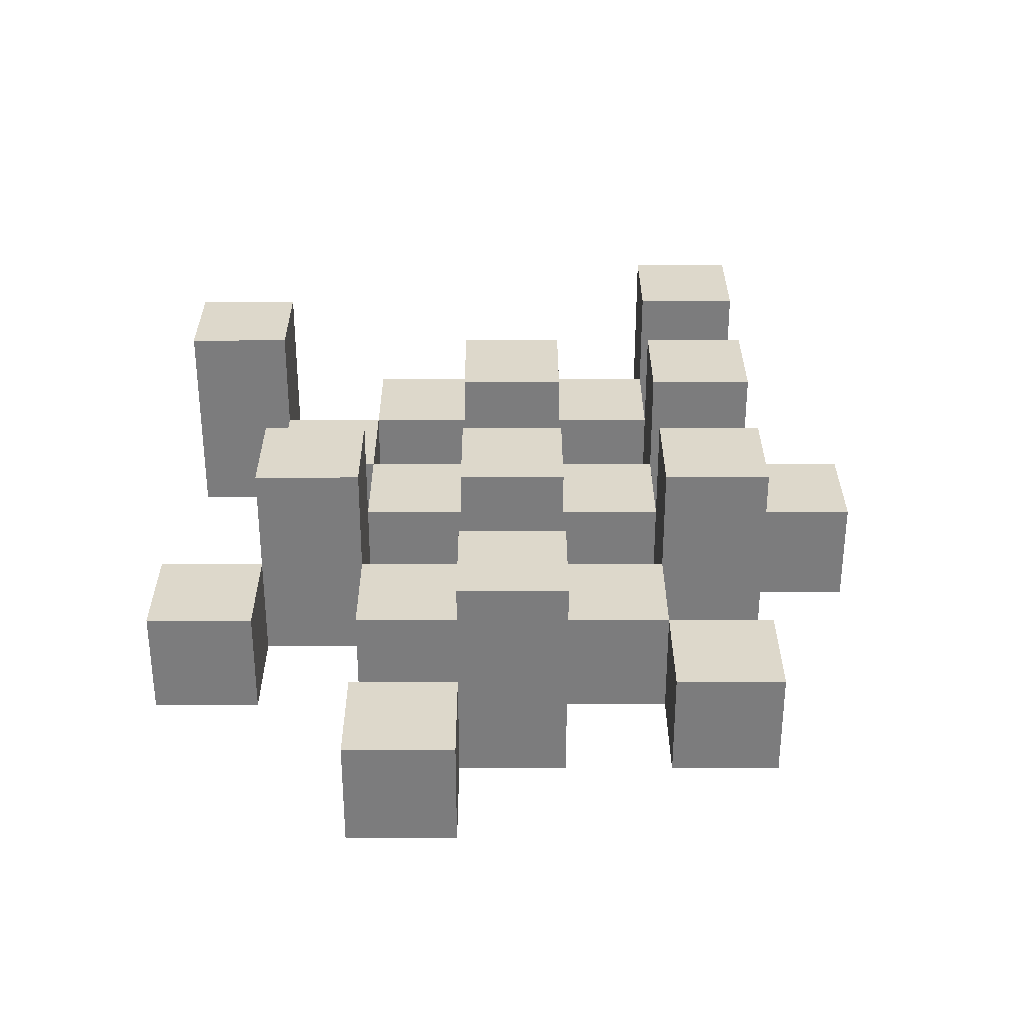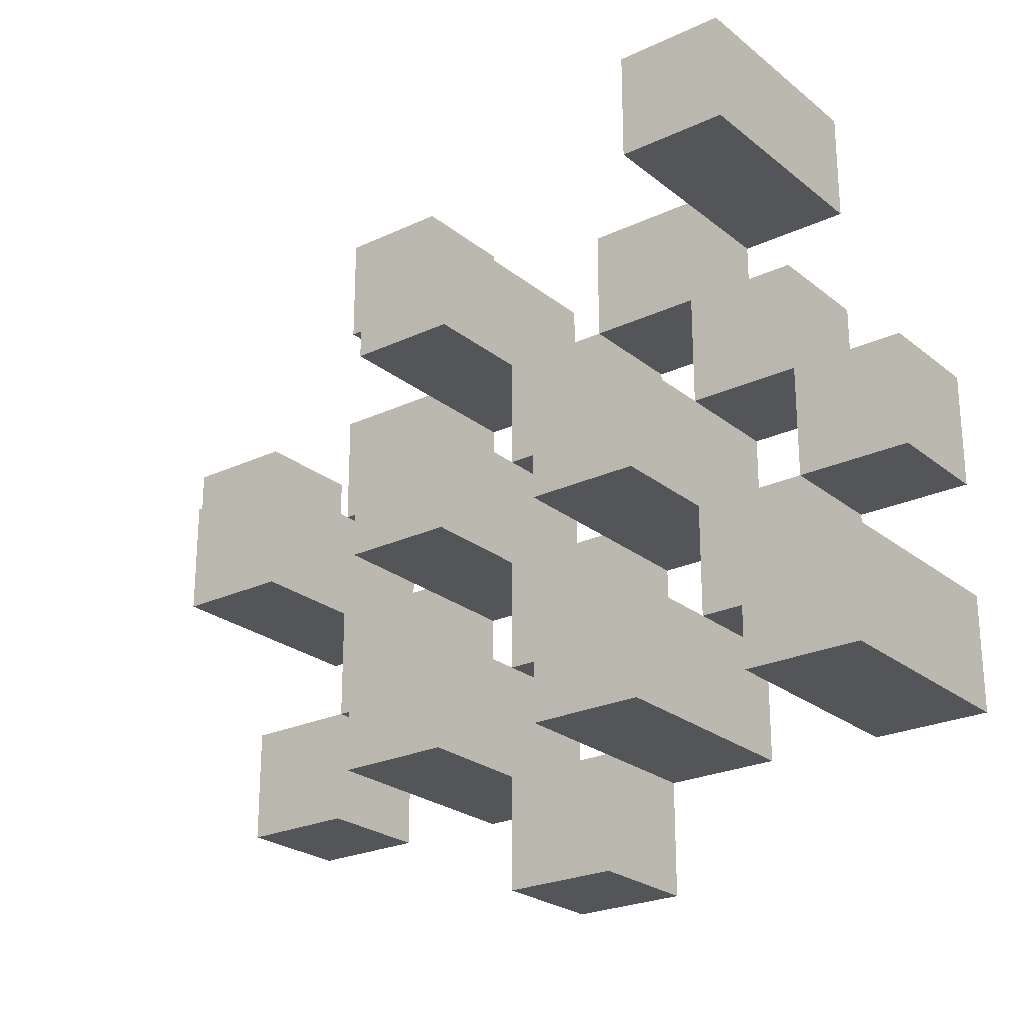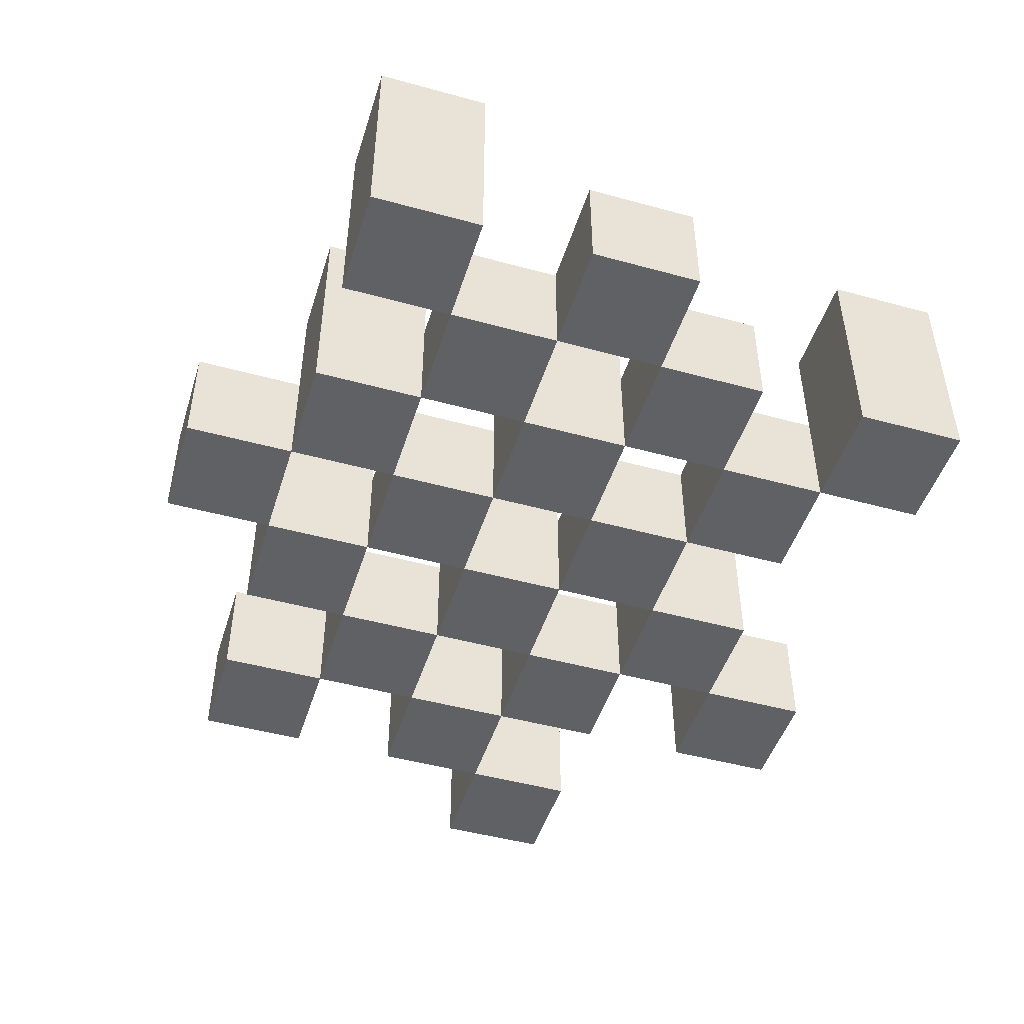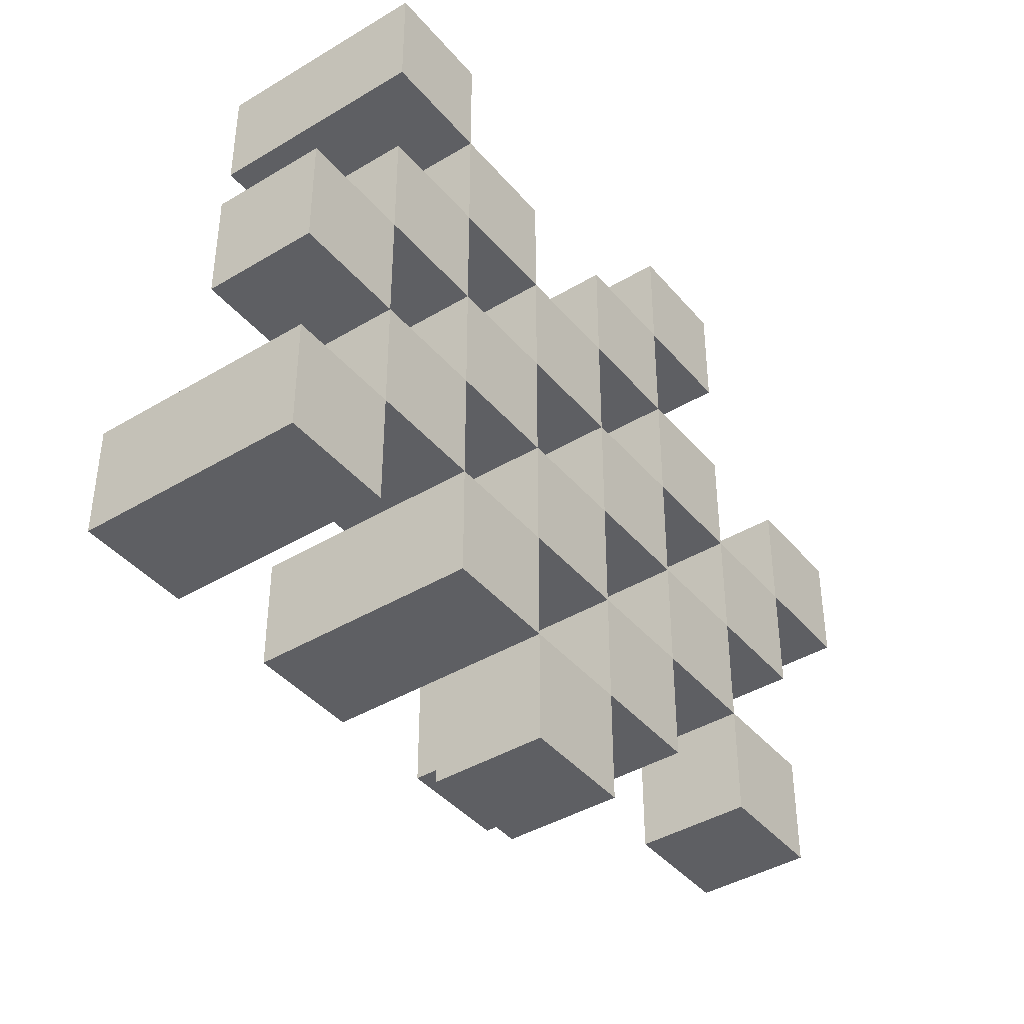
<metadata>
{"format":"obj","ext":"obj","renderer":"f3d","projection":"perspective","resolution":1024,"background":"white","views":[{"elev":31.2,"azim":89.9,"up":"+Y"},{"elev":-24.4,"azim":-142.3,"up":"+Z"},{"elev":-47.5,"azim":-107.2,"up":"+Y"},{"elev":-41.2,"azim":-53.8,"up":"+Z"}]}
</metadata>
<code>
o
v 20.4 0.9 5.3
v 20.4 0.9 5.2
v 20.4 0.9 5.1
v 20.4 0.9 5
v 20.4 1 5.3
v 20.4 1 5.2
v 20.4 1.1 5.1
v 20.4 1.1 5
v 20.5 0.9 5.6
v 20.5 0.9 5.5
v 20.5 0.9 5.4
v 20.5 0.9 5.3
v 20.5 0.9 5.2
v 20.5 0.9 5.1
v 20.5 1 5.4
v 20.5 1 5.3
v 20.5 1 5.2
v 20.5 1 5.1
v 20.5 1.1 5.6
v 20.5 1.1 5.5
v 20.6 0.9 5.5
v 20.6 0.9 5.4
v 20.6 0.9 5.3
v 20.6 0.9 5.2
v 20.6 0.9 5.1
v 20.6 0.9 5
v 20.6 1 5.5
v 20.6 1 5.4
v 20.6 1 5.3
v 20.6 1 5.2
v 20.6 1 5.1
v 20.6 1.1 5.3
v 20.6 1.1 5.2
v 20.6 1.1 5.1
v 20.6 1.1 5
v 20.7 0.9 5.4
v 20.7 0.9 5.3
v 20.7 0.9 5.2
v 20.7 0.9 5.1
v 20.7 0.9 5
v 20.7 0.9 4.9
v 20.7 1 5.4
v 20.7 1 5.3
v 20.7 1 5.2
v 20.7 1 5.1
v 20.7 1 5
v 20.7 1 4.9
v 20.8 0.9 5.5
v 20.8 0.9 5.4
v 20.8 0.9 5.3
v 20.8 0.9 5.2
v 20.8 0.9 5.1
v 20.8 0.9 5
v 20.8 1 5.4
v 20.8 1 5.3
v 20.8 1 5.2
v 20.8 1 5.1
v 20.8 1 5
v 20.8 1.1 5.5
v 20.8 1.1 5.4
v 20.8 1.1 5.3
v 20.8 1.1 5.2
v 20.8 1.1 5.1
v 20.8 1.1 5
v 20.9 0.9 5.6
v 20.9 0.9 5.5
v 20.9 0.9 5.4
v 20.9 0.9 5.3
v 20.9 0.9 5.2
v 20.9 0.9 5.1
v 20.9 1 5.6
v 20.9 1 5.5
v 20.9 1 5.4
v 20.9 1 5.3
v 20.9 1 5.2
v 20.9 1 5.1
v 21 0.9 5.3
v 21 0.9 5.2
v 21 0.9 5.1
v 21 0.9 5
v 21 1 5.3
v 21 1 5.2
v 21 1 5.1
v 21 1 5
v 21 1.1 5.3
v 21 1.1 5.2
v 21.1 0.9 5.4
v 21.1 0.9 5.3
v 21.1 1 5.4
v 21.1 1 5.3
v 20.5 0.9 5.3
v 20.5 0.9 5.2
v 20.5 0.9 5.1
v 20.5 0.9 5
v 20.5 1 5.3
v 20.5 1 5.2
v 20.5 1 5.1
v 20.5 1.1 5.1
v 20.5 1.1 5
v 20.6 0.9 5.6
v 20.6 0.9 5.5
v 20.6 0.9 5.4
v 20.6 0.9 5.3
v 20.6 0.9 5.2
v 20.6 0.9 5.1
v 20.6 1 5.5
v 20.6 1 5.4
v 20.6 1 5.3
v 20.6 1 5.2
v 20.6 1 5.1
v 20.6 1.1 5.6
v 20.6 1.1 5.5
v 20.7 0.9 5.5
v 20.7 0.9 5.4
v 20.7 0.9 5.3
v 20.7 0.9 5.2
v 20.7 0.9 5.1
v 20.7 0.9 5
v 20.7 1 5.5
v 20.7 1 5.4
v 20.7 1 5.3
v 20.7 1 5.2
v 20.7 1 5.1
v 20.7 1 5
v 20.7 1.1 5.3
v 20.7 1.1 5.2
v 20.7 1.1 5.1
v 20.7 1.1 5
v 20.8 0.9 5.4
v 20.8 0.9 5.3
v 20.8 0.9 5.2
v 20.8 0.9 5.1
v 20.8 0.9 5
v 20.8 0.9 4.9
v 20.8 1 5.4
v 20.8 1 5.3
v 20.8 1 5.2
v 20.8 1 5.1
v 20.8 1 5
v 20.8 1 4.9
v 20.9 0.9 5.5
v 20.9 0.9 5.4
v 20.9 0.9 5.3
v 20.9 0.9 5.2
v 20.9 0.9 5.1
v 20.9 0.9 5
v 20.9 1 5.5
v 20.9 1 5.4
v 20.9 1 5.3
v 20.9 1 5.2
v 20.9 1 5.1
v 20.9 1.1 5.5
v 20.9 1.1 5.4
v 20.9 1.1 5.3
v 20.9 1.1 5.2
v 20.9 1.1 5.1
v 20.9 1.1 5
v 21 0.9 5.6
v 21 0.9 5.5
v 21 0.9 5.4
v 21 0.9 5.3
v 21 0.9 5.2
v 21 0.9 5.1
v 21 1 5.6
v 21 1 5.5
v 21 1 5.4
v 21 1 5.3
v 21 1 5.2
v 21 1 5.1
v 21.1 0.9 5.3
v 21.1 0.9 5.2
v 21.1 0.9 5.1
v 21.1 0.9 5
v 21.1 1 5.3
v 21.1 1 5.1
v 21.1 1 5
v 21.1 1.1 5.3
v 21.1 1.1 5.2
v 21.2 0.9 5.4
v 21.2 0.9 5.3
v 21.2 1 5.4
v 21.2 1 5.3
v 20.5 0.9 5.6
v 20.5 1.1 5.6
v 20.6 0.9 5.6
v 20.6 1.1 5.6
v 20.9 0.9 5.6
v 20.9 1 5.6
v 21 0.9 5.6
v 21 1 5.6
v 20.6 0.9 5.5
v 20.6 1 5.5
v 20.7 0.9 5.5
v 20.7 1 5.5
v 20.8 0.9 5.5
v 20.8 1.1 5.5
v 20.9 0.9 5.5
v 20.9 1 5.5
v 20.9 1.1 5.5
v 20.5 0.9 5.4
v 20.5 1 5.4
v 20.6 0.9 5.4
v 20.6 1 5.4
v 20.7 0.9 5.4
v 20.7 1 5.4
v 20.8 0.9 5.4
v 20.8 1 5.4
v 20.9 0.9 5.4
v 20.9 1 5.4
v 21 0.9 5.4
v 21 1 5.4
v 21.1 0.9 5.4
v 21.1 1 5.4
v 21.2 0.9 5.4
v 21.2 1 5.4
v 20.4 0.9 5.3
v 20.4 1 5.3
v 20.5 0.9 5.3
v 20.5 1 5.3
v 20.6 0.9 5.3
v 20.6 1 5.3
v 20.6 1.1 5.3
v 20.7 0.9 5.3
v 20.7 1 5.3
v 20.7 1.1 5.3
v 20.8 0.9 5.3
v 20.8 1 5.3
v 20.8 1.1 5.3
v 20.9 0.9 5.3
v 20.9 1 5.3
v 20.9 1.1 5.3
v 21 0.9 5.3
v 21 1 5.3
v 21 1.1 5.3
v 21.1 0.9 5.3
v 21.1 1 5.3
v 21.1 1.1 5.3
v 20.5 0.9 5.2
v 20.5 1 5.2
v 20.6 0.9 5.2
v 20.6 1 5.2
v 20.7 0.9 5.2
v 20.7 1 5.2
v 20.8 0.9 5.2
v 20.8 1 5.2
v 20.9 0.9 5.2
v 20.9 1 5.2
v 21 0.9 5.2
v 21 1 5.2
v 20.4 0.9 5.1
v 20.4 1.1 5.1
v 20.5 0.9 5.1
v 20.5 1 5.1
v 20.5 1.1 5.1
v 20.6 0.9 5.1
v 20.6 1 5.1
v 20.6 1.1 5.1
v 20.7 0.9 5.1
v 20.7 1 5.1
v 20.7 1.1 5.1
v 20.8 0.9 5.1
v 20.8 1 5.1
v 20.8 1.1 5.1
v 20.9 0.9 5.1
v 20.9 1 5.1
v 20.9 1.1 5.1
v 21 0.9 5.1
v 21 1 5.1
v 21.1 0.9 5.1
v 21.1 1 5.1
v 20.7 0.9 5
v 20.7 1 5
v 20.8 0.9 5
v 20.8 1 5
v 20.5 0.9 5.5
v 20.5 1.1 5.5
v 20.6 0.9 5.5
v 20.6 1 5.5
v 20.6 1.1 5.5
v 20.9 0.9 5.5
v 20.9 1 5.5
v 21 0.9 5.5
v 21 1 5.5
v 20.6 0.9 5.4
v 20.6 1 5.4
v 20.7 0.9 5.4
v 20.7 1 5.4
v 20.8 0.9 5.4
v 20.8 1 5.4
v 20.8 1.1 5.4
v 20.9 0.9 5.4
v 20.9 1 5.4
v 20.9 1.1 5.4
v 20.5 0.9 5.3
v 20.5 1 5.3
v 20.6 0.9 5.3
v 20.6 1 5.3
v 20.7 0.9 5.3
v 20.7 1 5.3
v 20.8 0.9 5.3
v 20.8 1 5.3
v 20.9 0.9 5.3
v 20.9 1 5.3
v 21 0.9 5.3
v 21 1 5.3
v 21.1 0.9 5.3
v 21.1 1 5.3
v 21.2 0.9 5.3
v 21.2 1 5.3
v 20.4 0.9 5.2
v 20.4 1 5.2
v 20.5 0.9 5.2
v 20.5 1 5.2
v 20.6 0.9 5.2
v 20.6 1 5.2
v 20.6 1.1 5.2
v 20.7 0.9 5.2
v 20.7 1 5.2
v 20.7 1.1 5.2
v 20.8 0.9 5.2
v 20.8 1 5.2
v 20.8 1.1 5.2
v 20.9 0.9 5.2
v 20.9 1 5.2
v 20.9 1.1 5.2
v 21 0.9 5.2
v 21 1 5.2
v 21 1.1 5.2
v 21.1 0.9 5.2
v 21.1 1.1 5.2
v 20.5 0.9 5.1
v 20.5 1 5.1
v 20.6 0.9 5.1
v 20.6 1 5.1
v 20.7 0.9 5.1
v 20.7 1 5.1
v 20.8 0.9 5.1
v 20.8 1 5.1
v 20.9 0.9 5.1
v 20.9 1 5.1
v 21 0.9 5.1
v 21 1 5.1
v 20.4 0.9 5
v 20.4 1.1 5
v 20.5 0.9 5
v 20.5 1.1 5
v 20.6 0.9 5
v 20.6 1.1 5
v 20.7 0.9 5
v 20.7 1 5
v 20.7 1.1 5
v 20.8 0.9 5
v 20.8 1 5
v 20.8 1.1 5
v 20.9 0.9 5
v 20.9 1.1 5
v 21 0.9 5
v 21 1 5
v 21.1 0.9 5
v 21.1 1 5
v 20.7 0.9 4.9
v 20.7 1 4.9
v 20.8 0.9 4.9
v 20.8 1 4.9
v 20.5 0.9 5.6
v 20.6 0.9 5.6
v 20.9 0.9 5.6
v 21 0.9 5.6
v 20.5 0.9 5.5
v 20.6 0.9 5.5
v 20.7 0.9 5.5
v 20.8 0.9 5.5
v 20.9 0.9 5.5
v 21 0.9 5.5
v 20.5 0.9 5.4
v 20.6 0.9 5.4
v 20.7 0.9 5.4
v 20.8 0.9 5.4
v 20.9 0.9 5.4
v 21 0.9 5.4
v 21.1 0.9 5.4
v 21.2 0.9 5.4
v 20.4 0.9 5.3
v 20.5 0.9 5.3
v 20.6 0.9 5.3
v 20.7 0.9 5.3
v 20.8 0.9 5.3
v 20.9 0.9 5.3
v 21 0.9 5.3
v 21.1 0.9 5.3
v 21.2 0.9 5.3
v 20.4 0.9 5.2
v 20.5 0.9 5.2
v 20.6 0.9 5.2
v 20.7 0.9 5.2
v 20.8 0.9 5.2
v 20.9 0.9 5.2
v 21 0.9 5.2
v 21.1 0.9 5.2
v 20.4 0.9 5.1
v 20.5 0.9 5.1
v 20.6 0.9 5.1
v 20.7 0.9 5.1
v 20.8 0.9 5.1
v 20.9 0.9 5.1
v 21 0.9 5.1
v 21.1 0.9 5.1
v 20.4 0.9 5
v 20.5 0.9 5
v 20.6 0.9 5
v 20.7 0.9 5
v 20.8 0.9 5
v 20.9 0.9 5
v 21 0.9 5
v 21.1 0.9 5
v 20.7 0.9 4.9
v 20.8 0.9 4.9
v 20.9 1 5.6
v 21 1 5.6
v 20.6 1 5.5
v 20.7 1 5.5
v 20.9 1 5.5
v 21 1 5.5
v 20.5 1 5.4
v 20.6 1 5.4
v 20.7 1 5.4
v 20.8 1 5.4
v 20.9 1 5.4
v 21 1 5.4
v 21.1 1 5.4
v 21.2 1 5.4
v 20.4 1 5.3
v 20.5 1 5.3
v 20.6 1 5.3
v 20.7 1 5.3
v 20.8 1 5.3
v 20.9 1 5.3
v 21 1 5.3
v 21.1 1 5.3
v 21.2 1 5.3
v 20.4 1 5.2
v 20.5 1 5.2
v 20.6 1 5.2
v 20.7 1 5.2
v 20.8 1 5.2
v 20.9 1 5.2
v 21 1 5.2
v 20.5 1 5.1
v 20.6 1 5.1
v 20.7 1 5.1
v 20.8 1 5.1
v 20.9 1 5.1
v 21 1 5.1
v 21.1 1 5.1
v 20.7 1 5
v 20.8 1 5
v 21 1 5
v 21.1 1 5
v 20.7 1 4.9
v 20.8 1 4.9
v 20.5 1.1 5.6
v 20.6 1.1 5.6
v 20.5 1.1 5.5
v 20.6 1.1 5.5
v 20.8 1.1 5.5
v 20.9 1.1 5.5
v 20.8 1.1 5.4
v 20.9 1.1 5.4
v 20.6 1.1 5.3
v 20.7 1.1 5.3
v 20.8 1.1 5.3
v 20.9 1.1 5.3
v 21 1.1 5.3
v 21.1 1.1 5.3
v 20.6 1.1 5.2
v 20.7 1.1 5.2
v 20.8 1.1 5.2
v 20.9 1.1 5.2
v 21 1.1 5.2
v 21.1 1.1 5.2
v 20.4 1.1 5.1
v 20.5 1.1 5.1
v 20.6 1.1 5.1
v 20.7 1.1 5.1
v 20.8 1.1 5.1
v 20.9 1.1 5.1
v 20.4 1.1 5
v 20.5 1.1 5
v 20.6 1.1 5
v 20.7 1.1 5
v 20.8 1.1 5
v 20.9 1.1 5
f 5 2 1
f 6 2 5
f 7 4 3
f 8 4 7
f 15 12 11
f 16 12 15
f 17 14 13
f 18 14 17
f 19 10 9
f 20 10 19
f 27 22 21
f 28 22 27
f 29 24 23
f 30 24 29
f 31 26 25
f 32 30 29
f 33 30 32
f 34 26 31
f 35 26 34
f 42 37 36
f 43 37 42
f 44 39 38
f 45 39 44
f 46 41 40
f 47 41 46
f 54 49 48
f 55 51 50
f 56 51 55
f 57 53 52
f 58 53 57
f 59 54 48
f 60 54 59
f 61 56 55
f 62 56 61
f 63 58 57
f 64 58 63
f 71 66 65
f 72 66 71
f 73 68 67
f 74 68 73
f 75 70 69
f 76 70 75
f 81 78 77
f 82 78 81
f 83 80 79
f 84 80 83
f 85 82 81
f 86 82 85
f 89 88 87
f 90 88 89
f 91 92 95
f 95 92 96
f 93 94 97
f 97 94 98
f 98 94 99
f 100 101 106
f 102 103 107
f 107 103 108
f 104 105 109
f 109 105 110
f 100 106 111
f 111 106 112
f 113 114 119
f 119 114 120
f 115 116 121
f 121 116 122
f 117 118 123
f 123 118 124
f 121 122 125
f 125 122 126
f 123 124 127
f 127 124 128
f 129 130 135
f 135 130 136
f 131 132 137
f 137 132 138
f 133 134 139
f 139 134 140
f 141 142 147
f 147 142 148
f 143 144 149
f 149 144 150
f 145 146 151
f 147 148 152
f 152 148 153
f 149 150 154
f 154 150 155
f 151 146 156
f 156 146 157
f 158 159 164
f 164 159 165
f 160 161 166
f 166 161 167
f 162 163 168
f 168 163 169
f 170 171 174
f 172 173 175
f 175 173 176
f 174 171 177
f 177 171 178
f 179 180 181
f 181 180 182
f 185 184 183
f 186 184 185
f 189 188 187
f 190 188 189
f 193 192 191
f 194 192 193
f 197 196 195
f 198 196 197
f 199 196 198
f 202 201 200
f 203 201 202
f 206 205 204
f 207 205 206
f 210 209 208
f 211 209 210
f 214 213 212
f 215 213 214
f 218 217 216
f 219 217 218
f 223 221 220
f 223 222 221
f 224 222 223
f 225 222 224
f 229 227 226
f 229 228 227
f 230 228 229
f 231 228 230
f 235 233 232
f 235 234 233
f 236 234 235
f 237 234 236
f 240 239 238
f 241 239 240
f 244 243 242
f 245 243 244
f 248 247 246
f 249 247 248
f 252 251 250
f 253 251 252
f 254 251 253
f 258 256 255
f 258 257 256
f 259 257 258
f 260 257 259
f 264 262 261
f 264 263 262
f 265 263 264
f 266 263 265
f 269 268 267
f 270 268 269
f 273 272 271
f 274 272 273
f 275 276 277
f 277 276 278
f 278 276 279
f 280 281 282
f 282 281 283
f 284 285 286
f 286 285 287
f 288 289 291
f 289 290 291
f 291 290 292
f 292 290 293
f 294 295 296
f 296 295 297
f 298 299 300
f 300 299 301
f 302 303 304
f 304 303 305
f 306 307 308
f 308 307 309
f 310 311 312
f 312 311 313
f 314 315 317
f 315 316 317
f 317 316 318
f 318 316 319
f 320 321 323
f 321 322 323
f 323 322 324
f 324 322 325
f 326 327 329
f 327 328 329
f 329 328 330
f 331 332 333
f 333 332 334
f 335 336 337
f 337 336 338
f 339 340 341
f 341 340 342
f 343 344 345
f 345 344 346
f 347 348 349
f 349 348 350
f 350 348 351
f 352 353 355
f 353 354 355
f 355 354 356
f 357 358 359
f 359 358 360
f 361 362 363
f 363 362 364
f 369 366 365
f 370 366 369
f 373 368 367
f 374 368 373
f 376 371 370
f 377 371 376
f 378 373 372
f 379 373 378
f 384 376 375
f 385 376 384
f 386 378 377
f 387 378 386
f 388 380 379
f 389 380 388
f 390 382 381
f 391 382 390
f 392 384 383
f 393 384 392
f 394 386 385
f 395 386 394
f 396 388 387
f 397 388 396
f 398 390 389
f 399 390 398
f 401 394 393
f 402 394 401
f 403 396 395
f 404 396 403
f 405 398 397
f 406 398 405
f 408 401 400
f 409 401 408
f 410 403 402
f 411 403 410
f 412 405 404
f 413 405 412
f 414 407 406
f 415 407 414
f 416 412 411
f 417 412 416
f 418 419 422
f 422 419 423
f 420 421 425
f 425 421 426
f 424 425 433
f 433 425 434
f 426 427 435
f 435 427 436
f 428 429 437
f 437 429 438
f 430 431 439
f 439 431 440
f 432 433 441
f 441 433 442
f 442 443 448
f 448 443 449
f 444 445 450
f 450 445 451
f 446 447 452
f 452 447 453
f 453 454 457
f 457 454 458
f 455 456 459
f 459 456 460
f 461 462 463
f 463 462 464
f 465 466 467
f 467 466 468
f 469 470 475
f 475 470 476
f 471 472 477
f 477 472 478
f 473 474 479
f 479 474 480
f 481 482 487
f 487 482 488
f 483 484 489
f 489 484 490
f 485 486 491
f 491 486 492

</code>
